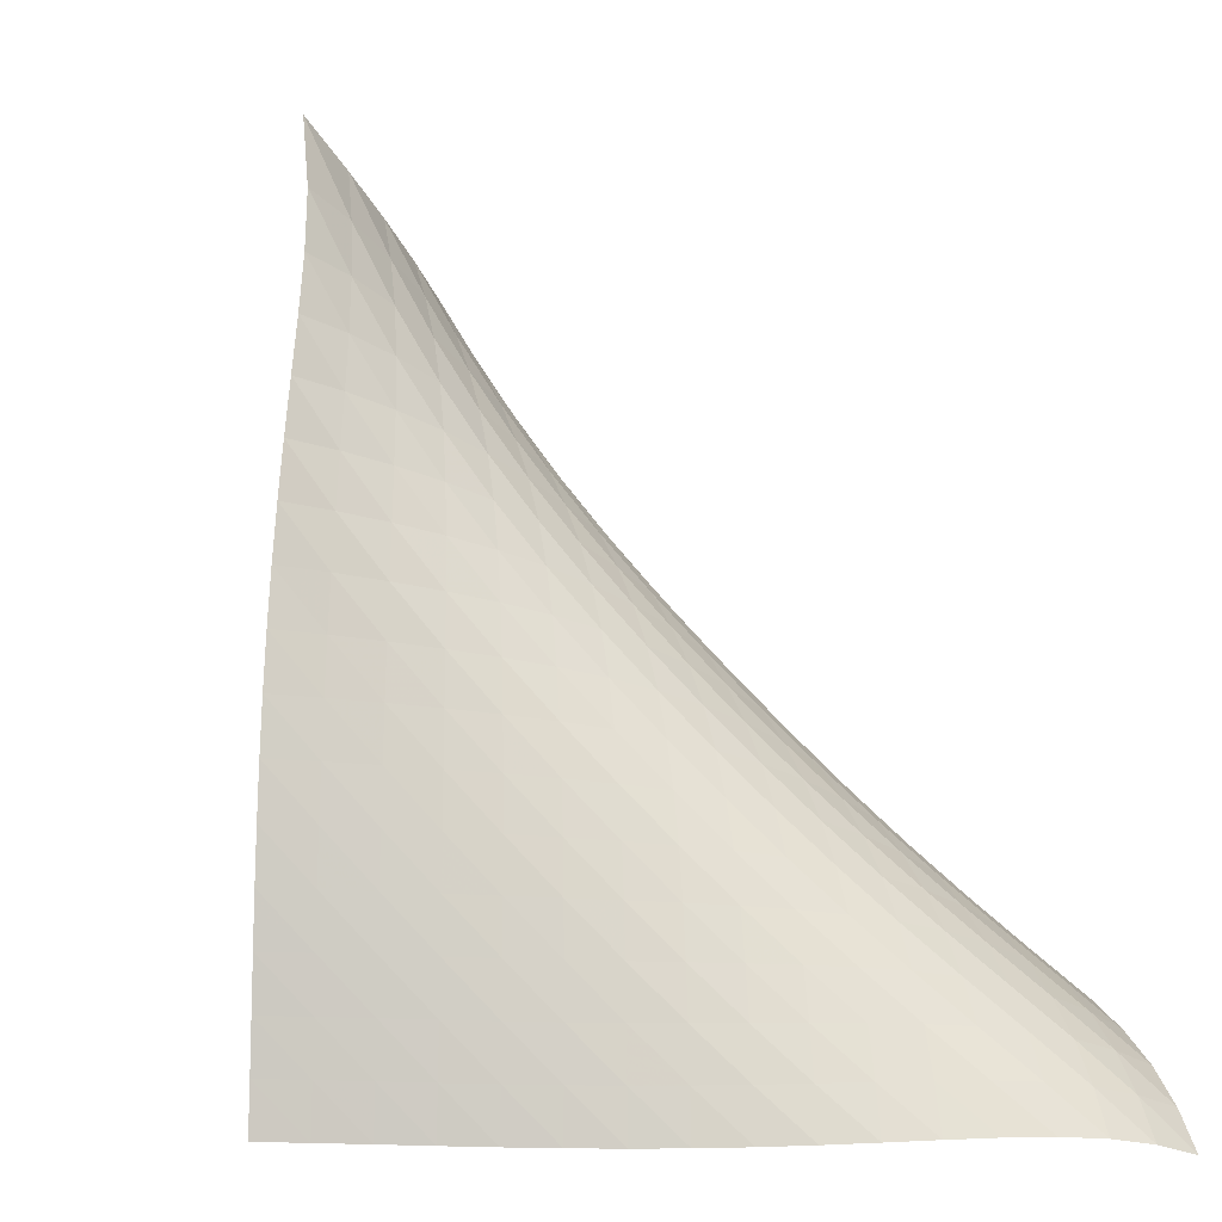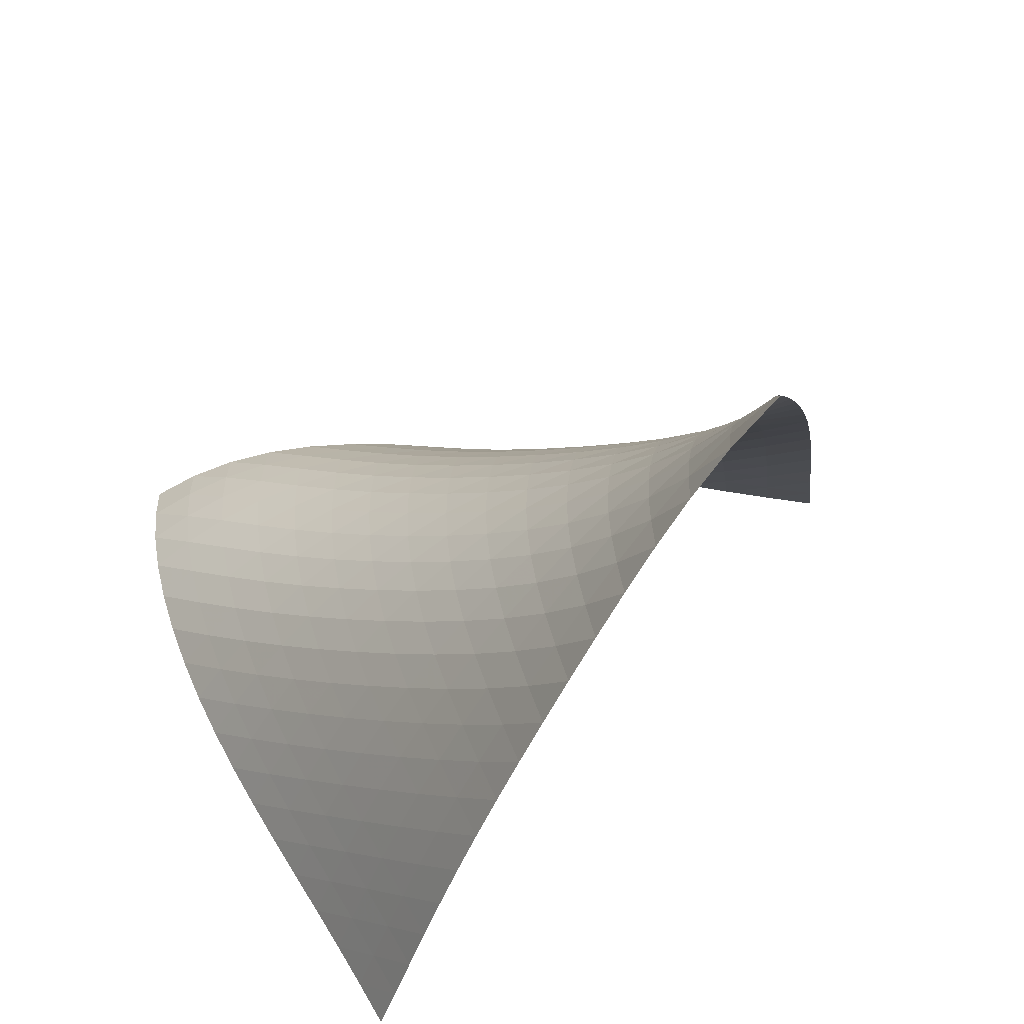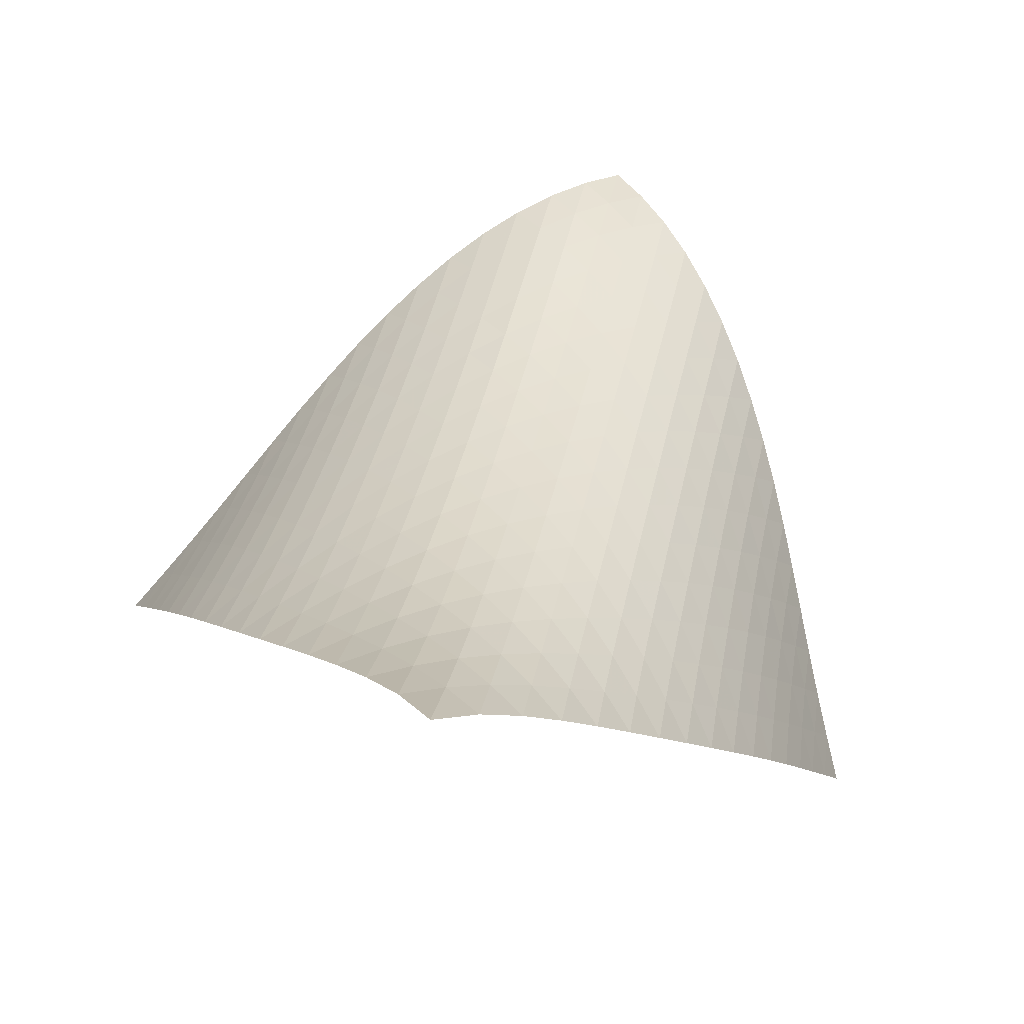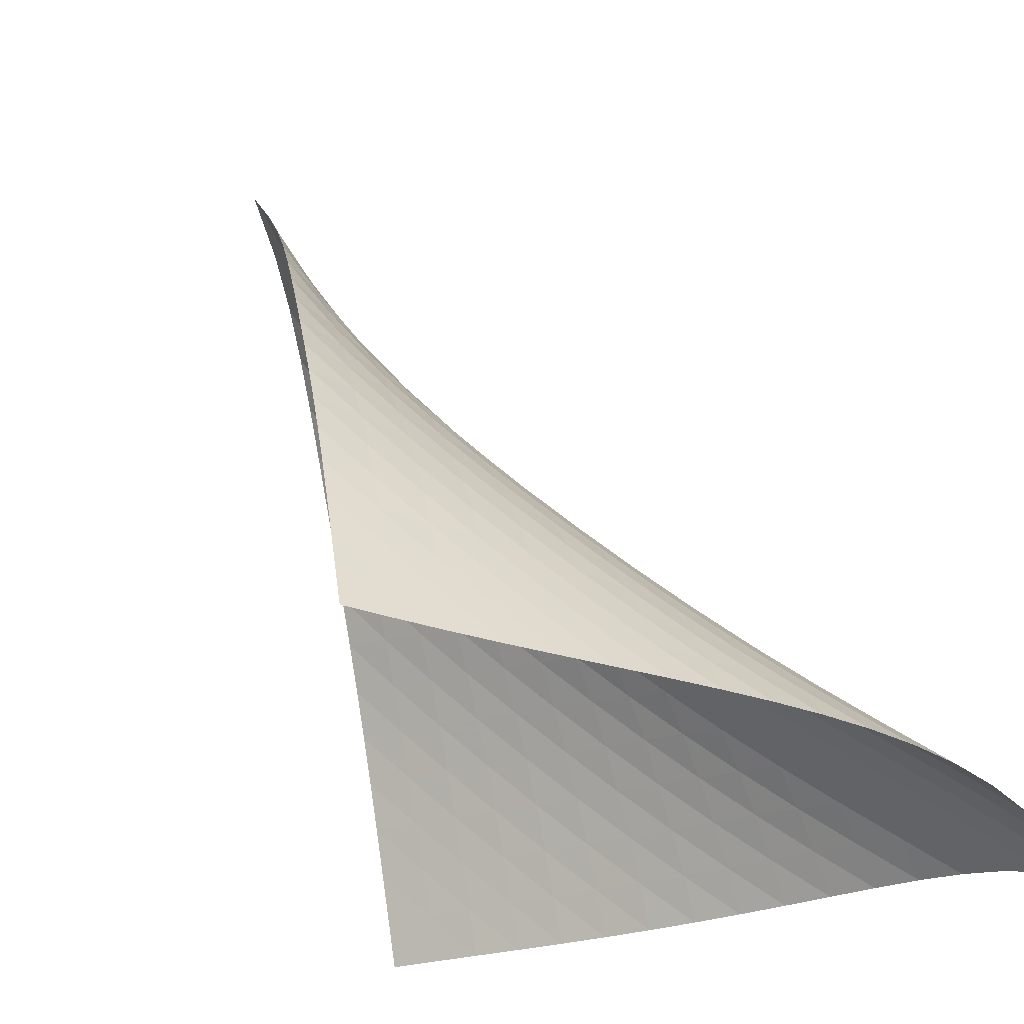
<metadata>
{"format":"obj","ext":"obj","renderer":"f3d","projection":"perspective","resolution":1024,"background":"white","views":[{"elev":19.4,"azim":68.6,"up":"+Y"},{"elev":54.4,"azim":-98.6,"up":"+Y"},{"elev":76.7,"azim":-31.0,"up":"+Y"},{"elev":-30.9,"azim":45.9,"up":"+Y"}]}
</metadata>
<code>
v -6.49 -0.03704 6.49
v 0.009317 -12.15 9.515
v -9.515 -12.15 -0.009317
v 3.013 -13.35 -3.013
v -9.385 -11.4 0.2734
v -9.258 -10.64 0.5551
v -9.13 -9.872 0.8407
v -8.996 -9.104 1.138
v -8.852 -8.336 1.452
v -8.695 -7.572 1.787
v -8.523 -6.813 2.144
v -8.335 -6.06 2.522
v -8.13 -5.314 2.92
v -7.908 -4.576 3.337
v -7.669 -3.845 3.773
v -7.415 -3.122 4.229
v -7.151 -2.403 4.71
v -6.889 -1.678 5.229
v -6.652 -0.9158 5.808
v -5.808 -0.9158 6.652
v -5.229 -1.678 6.889
v -4.71 -2.403 7.151
v -4.229 -3.122 7.415
v -3.773 -3.845 7.669
v -3.337 -4.576 7.908
v -2.92 -5.314 8.13
v -2.522 -6.06 8.335
v -2.144 -6.813 8.523
v -1.787 -7.572 8.695
v -1.452 -8.336 8.852
v -1.138 -9.104 8.996
v -0.8407 -9.872 9.13
v -0.5551 -10.64 9.258
v -0.2734 -11.4 9.385
v 0.2865 -12.18 8.75
v 0.5734 -12.21 7.987
v 0.8716 -12.23 7.223
v 1.177 -12.25 6.458
v 1.483 -12.26 5.687
v 1.782 -12.27 4.91
v 2.067 -12.28 4.124
v 2.331 -12.28 3.33
v 2.567 -12.29 2.527
v 2.77 -12.32 1.716
v 2.933 -12.36 0.9009
v 3.051 -12.43 0.08479
v 3.118 -12.55 -0.7256
v 3.133 -12.73 -1.52
v 3.096 -13 -2.286
v 2.286 -13 -3.096
v 1.52 -12.73 -3.133
v 0.7256 -12.55 -3.118
v -0.08479 -12.43 -3.051
v -0.9009 -12.36 -2.933
v -1.716 -12.32 -2.77
v -2.527 -12.29 -2.567
v -3.33 -12.28 -2.331
v -4.124 -12.28 -2.067
v -4.91 -12.27 -1.782
v -5.687 -12.26 -1.483
v -6.458 -12.25 -1.177
v -7.223 -12.23 -0.8716
v -7.987 -12.21 -0.5734
v -8.75 -12.18 -0.2865
v -5.985 -1.475 5.985
v -6.191 -2.113 5.363
v -6.422 -2.765 4.789
v -6.662 -3.428 4.254
v -6.899 -4.103 3.749
v -7.128 -4.789 3.27
v -7.345 -5.488 2.814
v -7.549 -6.2 2.382
v -7.738 -6.923 1.973
v -7.912 -7.657 1.589
v -8.073 -8.402 1.23
v -8.222 -9.154 0.8967
v -8.359 -9.912 0.5843
v -8.491 -10.67 0.2875
v -8.62 -11.43 -0.001009
v -5.363 -2.113 6.191
v -5.526 -2.626 5.526
v -5.717 -3.187 4.9
v -5.926 -3.779 4.311
v -6.142 -4.395 3.756
v -6.356 -5.031 3.23
v -6.564 -5.686 2.732
v -6.763 -6.359 2.262
v -6.952 -7.049 1.819
v -7.129 -7.756 1.404
v -7.293 -8.478 1.019
v -7.446 -9.213 0.6623
v -7.588 -9.957 0.3305
v -7.723 -10.71 0.01822
v -7.855 -11.46 -0.2814
v -4.789 -2.765 6.422
v -4.9 -3.187 5.717
v -5.043 -3.661 5.043
v -5.212 -4.175 4.402
v -5.398 -4.724 3.794
v -5.592 -5.303 3.22
v -5.788 -5.908 2.676
v -5.98 -6.537 2.164
v -6.166 -7.191 1.683
v -6.344 -7.867 1.235
v -6.511 -8.564 0.8188
v -6.668 -9.278 0.4349
v -6.815 -10.01 0.07953
v -6.954 -10.74 -0.2527
v -7.089 -11.49 -0.5682
v -4.254 -3.428 6.662
v -4.311 -3.779 5.926
v -4.402 -4.175 5.212
v -4.525 -4.614 4.525
v -4.674 -5.093 3.868
v -4.841 -5.608 3.244
v -5.018 -6.158 2.653
v -5.199 -6.739 2.096
v -5.38 -7.351 1.573
v -5.557 -7.991 1.086
v -5.727 -8.659 0.6355
v -5.888 -9.349 0.22
v -6.039 -10.06 -0.1635
v -6.182 -10.78 -0.5203
v -6.321 -11.51 -0.8567
v -3.749 -4.103 6.899
v -3.756 -4.395 6.142
v -3.794 -4.724 5.398
v -3.868 -5.093 4.674
v -3.974 -5.503 3.974
v -4.108 -5.953 3.305
v -4.26 -6.442 2.667
v -4.425 -6.97 2.063
v -4.596 -7.535 1.496
v -4.769 -8.135 0.9671
v -4.939 -8.768 0.4771
v -5.102 -9.43 0.02528
v -5.258 -10.12 -0.3913
v -5.406 -10.82 -0.7778
v -5.548 -11.54 -1.14
v -3.27 -4.789 7.128
v -3.23 -5.031 6.356
v -3.22 -5.303 5.592
v -3.244 -5.608 4.841
v -3.305 -5.953 4.108
v -3.398 -6.338 3.398
v -3.52 -6.766 2.718
v -3.662 -7.237 2.069
v -3.818 -7.749 1.457
v -3.982 -8.303 0.8835
v -4.149 -8.896 0.3503
v -4.313 -9.523 -0.1423
v -4.471 -10.18 -0.5968
v -4.623 -10.86 -1.018
v -4.769 -11.56 -1.412
v -2.814 -5.488 7.345
v -2.732 -5.686 6.564
v -2.676 -5.908 5.788
v -2.653 -6.158 5.018
v -2.667 -6.442 4.26
v -2.718 -6.766 3.52
v -2.802 -7.132 2.802
v -2.915 -7.543 2.113
v -3.05 -8 1.457
v -3.2 -8.502 0.8385
v -3.358 -9.048 0.26
v -3.52 -9.635 -0.277
v -3.679 -10.26 -0.774
v -3.833 -10.91 -1.235
v -3.981 -11.58 -1.665
v -2.382 -6.2 7.549
v -2.262 -6.359 6.763
v -2.164 -6.537 5.98
v -2.096 -6.739 5.199
v -2.063 -6.97 4.425
v -2.069 -7.237 3.662
v -2.113 -7.543 2.915
v -2.191 -7.894 2.191
v -2.298 -8.291 1.495
v -2.427 -8.737 0.8331
v -2.572 -9.231 0.2087
v -2.726 -9.771 -0.375
v -2.882 -10.35 -0.9177
v -3.036 -10.97 -1.422
v -3.186 -11.61 -1.892
v -1.973 -6.923 7.738
v -1.819 -7.049 6.952
v -1.683 -7.191 6.166
v -1.573 -7.351 5.38
v -1.496 -7.535 4.596
v -1.457 -7.749 3.818
v -1.457 -8 3.05
v -1.495 -8.291 2.298
v -1.568 -8.628 1.568
v -1.669 -9.014 0.8655
v -1.793 -9.45 0.1969
v -1.934 -9.936 -0.4338
v -2.083 -10.47 -1.024
v -2.234 -11.04 -1.575
v -2.383 -11.65 -2.089
v -1.589 -7.657 7.912
v -1.404 -7.756 7.129
v -1.235 -7.867 6.344
v -1.086 -7.991 5.557
v -0.9671 -8.135 4.769
v -0.8835 -8.303 3.982
v -0.8385 -8.502 3.2
v -0.8331 -8.737 2.427
v -0.8655 -9.014 1.669
v -0.9324 -9.337 0.9324
v -1.029 -9.711 0.2232
v -1.149 -10.14 -0.4528
v -1.284 -10.61 -1.091
v -1.428 -11.14 -1.69
v -1.574 -11.71 -2.249
v -1.23 -8.402 8.073
v -1.019 -8.478 7.293
v -0.8188 -8.564 6.511
v -0.6355 -8.659 5.727
v -0.4771 -8.768 4.939
v -0.3503 -8.896 4.149
v -0.26 -9.048 3.358
v -0.2087 -9.231 2.572
v -0.1969 -9.45 1.793
v -0.2232 -9.711 1.029
v -0.2846 -10.02 0.2846
v -0.3763 -10.38 -0.4328
v -0.4916 -10.8 -1.117
v -0.623 -11.27 -1.763
v -0.762 -11.79 -2.368
v -0.8967 -9.154 8.222
v -0.6623 -9.213 7.446
v -0.4349 -9.278 6.668
v -0.22 -9.349 5.888
v -0.02528 -9.43 5.102
v 0.1423 -9.523 4.313
v 0.277 -9.635 3.52
v 0.375 -9.771 2.726
v 0.4338 -9.936 1.934
v 0.4528 -10.14 1.149
v 0.4328 -10.38 0.3763
v 0.3765 -10.68 -0.3765
v 0.2888 -11.03 -1.102
v 0.1765 -11.44 -1.792
v 0.04864 -11.91 -2.443
v -0.5843 -9.912 8.359
v -0.3305 -9.957 7.588
v -0.07953 -10.01 6.815
v 0.1635 -10.06 6.039
v 0.3913 -10.12 5.258
v 0.5968 -10.18 4.471
v 0.774 -10.26 3.679
v 0.9177 -10.35 2.882
v 1.024 -10.47 2.083
v 1.091 -10.61 1.284
v 1.117 -10.8 0.4916
v 1.102 -11.03 -0.2888
v 1.049 -11.31 -1.049
v 0.9621 -11.66 -1.778
v 0.8507 -12.07 -2.47
v -0.2875 -10.67 8.491
v -0.01822 -10.71 7.723
v 0.2527 -10.74 6.954
v 0.5203 -10.78 6.182
v 0.7778 -10.82 5.406
v 1.018 -10.86 4.623
v 1.235 -10.91 3.833
v 1.422 -10.97 3.036
v 1.575 -11.04 2.234
v 1.69 -11.14 1.428
v 1.763 -11.27 0.623
v 1.792 -11.44 -0.1765
v 1.778 -11.66 -0.9621
v 1.723 -11.95 -1.723
v 1.633 -12.31 -2.449
v 0.001009 -11.43 8.62
v 0.2814 -11.46 7.855
v 0.5682 -11.49 7.089
v 0.8567 -11.51 6.321
v 1.14 -11.54 5.548
v 1.412 -11.56 4.769
v 1.665 -11.58 3.981
v 1.892 -11.61 3.186
v 2.089 -11.65 2.383
v 2.249 -11.71 1.574
v 2.368 -11.79 0.762
v 2.443 -11.91 -0.04864
v 2.47 -12.07 -0.8507
v 2.449 -12.31 -1.633
v 2.384 -12.62 -2.384
f 289 49 4
f 289 4 50
f 5 79 64
f 5 64 3
f 79 94 63
f 79 63 64
f 94 109 62
f 94 62 63
f 109 124 61
f 109 61 62
f 124 139 60
f 124 60 61
f 139 154 59
f 139 59 60
f 154 169 58
f 154 58 59
f 169 184 57
f 169 57 58
f 184 199 56
f 184 56 57
f 199 214 55
f 199 55 56
f 214 229 54
f 214 54 55
f 229 244 53
f 229 53 54
f 244 259 52
f 244 52 53
f 259 274 51
f 259 51 52
f 274 289 50
f 274 50 51
f 1 20 65
f 1 65 19
f 19 65 66
f 19 66 18
f 18 66 67
f 18 67 17
f 17 67 68
f 17 68 16
f 16 68 69
f 16 69 15
f 15 69 70
f 15 70 14
f 14 70 71
f 14 71 13
f 13 71 72
f 13 72 12
f 12 72 73
f 12 73 11
f 11 73 74
f 11 74 10
f 10 74 75
f 10 75 9
f 9 75 76
f 9 76 8
f 8 76 77
f 8 77 7
f 7 77 78
f 7 78 6
f 6 78 79
f 6 79 5
f 20 21 80
f 20 80 65
f 65 80 81
f 65 81 66
f 66 81 82
f 66 82 67
f 67 82 83
f 67 83 68
f 68 83 84
f 68 84 69
f 69 84 85
f 69 85 70
f 70 85 86
f 70 86 71
f 71 86 87
f 71 87 72
f 72 87 88
f 72 88 73
f 73 88 89
f 73 89 74
f 74 89 90
f 74 90 75
f 75 90 91
f 75 91 76
f 76 91 92
f 76 92 77
f 77 92 93
f 77 93 78
f 78 93 94
f 78 94 79
f 21 22 95
f 21 95 80
f 80 95 96
f 80 96 81
f 81 96 97
f 81 97 82
f 82 97 98
f 82 98 83
f 83 98 99
f 83 99 84
f 84 99 100
f 84 100 85
f 85 100 101
f 85 101 86
f 86 101 102
f 86 102 87
f 87 102 103
f 87 103 88
f 88 103 104
f 88 104 89
f 89 104 105
f 89 105 90
f 90 105 106
f 90 106 91
f 91 106 107
f 91 107 92
f 92 107 108
f 92 108 93
f 93 108 109
f 93 109 94
f 22 23 110
f 22 110 95
f 95 110 111
f 95 111 96
f 96 111 112
f 96 112 97
f 97 112 113
f 97 113 98
f 98 113 114
f 98 114 99
f 99 114 115
f 99 115 100
f 100 115 116
f 100 116 101
f 101 116 117
f 101 117 102
f 102 117 118
f 102 118 103
f 103 118 119
f 103 119 104
f 104 119 120
f 104 120 105
f 105 120 121
f 105 121 106
f 106 121 122
f 106 122 107
f 107 122 123
f 107 123 108
f 108 123 124
f 108 124 109
f 23 24 125
f 23 125 110
f 110 125 126
f 110 126 111
f 111 126 127
f 111 127 112
f 112 127 128
f 112 128 113
f 113 128 129
f 113 129 114
f 114 129 130
f 114 130 115
f 115 130 131
f 115 131 116
f 116 131 132
f 116 132 117
f 117 132 133
f 117 133 118
f 118 133 134
f 118 134 119
f 119 134 135
f 119 135 120
f 120 135 136
f 120 136 121
f 121 136 137
f 121 137 122
f 122 137 138
f 122 138 123
f 123 138 139
f 123 139 124
f 24 25 140
f 24 140 125
f 125 140 141
f 125 141 126
f 126 141 142
f 126 142 127
f 127 142 143
f 127 143 128
f 128 143 144
f 128 144 129
f 129 144 145
f 129 145 130
f 130 145 146
f 130 146 131
f 131 146 147
f 131 147 132
f 132 147 148
f 132 148 133
f 133 148 149
f 133 149 134
f 134 149 150
f 134 150 135
f 135 150 151
f 135 151 136
f 136 151 152
f 136 152 137
f 137 152 153
f 137 153 138
f 138 153 154
f 138 154 139
f 25 26 155
f 25 155 140
f 140 155 156
f 140 156 141
f 141 156 157
f 141 157 142
f 142 157 158
f 142 158 143
f 143 158 159
f 143 159 144
f 144 159 160
f 144 160 145
f 145 160 161
f 145 161 146
f 146 161 162
f 146 162 147
f 147 162 163
f 147 163 148
f 148 163 164
f 148 164 149
f 149 164 165
f 149 165 150
f 150 165 166
f 150 166 151
f 151 166 167
f 151 167 152
f 152 167 168
f 152 168 153
f 153 168 169
f 153 169 154
f 26 27 170
f 26 170 155
f 155 170 171
f 155 171 156
f 156 171 172
f 156 172 157
f 157 172 173
f 157 173 158
f 158 173 174
f 158 174 159
f 159 174 175
f 159 175 160
f 160 175 176
f 160 176 161
f 161 176 177
f 161 177 162
f 162 177 178
f 162 178 163
f 163 178 179
f 163 179 164
f 164 179 180
f 164 180 165
f 165 180 181
f 165 181 166
f 166 181 182
f 166 182 167
f 167 182 183
f 167 183 168
f 168 183 184
f 168 184 169
f 27 28 185
f 27 185 170
f 170 185 186
f 170 186 171
f 171 186 187
f 171 187 172
f 172 187 188
f 172 188 173
f 173 188 189
f 173 189 174
f 174 189 190
f 174 190 175
f 175 190 191
f 175 191 176
f 176 191 192
f 176 192 177
f 177 192 193
f 177 193 178
f 178 193 194
f 178 194 179
f 179 194 195
f 179 195 180
f 180 195 196
f 180 196 181
f 181 196 197
f 181 197 182
f 182 197 198
f 182 198 183
f 183 198 199
f 183 199 184
f 28 29 200
f 28 200 185
f 185 200 201
f 185 201 186
f 186 201 202
f 186 202 187
f 187 202 203
f 187 203 188
f 188 203 204
f 188 204 189
f 189 204 205
f 189 205 190
f 190 205 206
f 190 206 191
f 191 206 207
f 191 207 192
f 192 207 208
f 192 208 193
f 193 208 209
f 193 209 194
f 194 209 210
f 194 210 195
f 195 210 211
f 195 211 196
f 196 211 212
f 196 212 197
f 197 212 213
f 197 213 198
f 198 213 214
f 198 214 199
f 29 30 215
f 29 215 200
f 200 215 216
f 200 216 201
f 201 216 217
f 201 217 202
f 202 217 218
f 202 218 203
f 203 218 219
f 203 219 204
f 204 219 220
f 204 220 205
f 205 220 221
f 205 221 206
f 206 221 222
f 206 222 207
f 207 222 223
f 207 223 208
f 208 223 224
f 208 224 209
f 209 224 225
f 209 225 210
f 210 225 226
f 210 226 211
f 211 226 227
f 211 227 212
f 212 227 228
f 212 228 213
f 213 228 229
f 213 229 214
f 30 31 230
f 30 230 215
f 215 230 231
f 215 231 216
f 216 231 232
f 216 232 217
f 217 232 233
f 217 233 218
f 218 233 234
f 218 234 219
f 219 234 235
f 219 235 220
f 220 235 236
f 220 236 221
f 221 236 237
f 221 237 222
f 222 237 238
f 222 238 223
f 223 238 239
f 223 239 224
f 224 239 240
f 224 240 225
f 225 240 241
f 225 241 226
f 226 241 242
f 226 242 227
f 227 242 243
f 227 243 228
f 228 243 244
f 228 244 229
f 31 32 245
f 31 245 230
f 230 245 246
f 230 246 231
f 231 246 247
f 231 247 232
f 232 247 248
f 232 248 233
f 233 248 249
f 233 249 234
f 234 249 250
f 234 250 235
f 235 250 251
f 235 251 236
f 236 251 252
f 236 252 237
f 237 252 253
f 237 253 238
f 238 253 254
f 238 254 239
f 239 254 255
f 239 255 240
f 240 255 256
f 240 256 241
f 241 256 257
f 241 257 242
f 242 257 258
f 242 258 243
f 243 258 259
f 243 259 244
f 32 33 260
f 32 260 245
f 245 260 261
f 245 261 246
f 246 261 262
f 246 262 247
f 247 262 263
f 247 263 248
f 248 263 264
f 248 264 249
f 249 264 265
f 249 265 250
f 250 265 266
f 250 266 251
f 251 266 267
f 251 267 252
f 252 267 268
f 252 268 253
f 253 268 269
f 253 269 254
f 254 269 270
f 254 270 255
f 255 270 271
f 255 271 256
f 256 271 272
f 256 272 257
f 257 272 273
f 257 273 258
f 258 273 274
f 258 274 259
f 33 34 275
f 33 275 260
f 260 275 276
f 260 276 261
f 261 276 277
f 261 277 262
f 262 277 278
f 262 278 263
f 263 278 279
f 263 279 264
f 264 279 280
f 264 280 265
f 265 280 281
f 265 281 266
f 266 281 282
f 266 282 267
f 267 282 283
f 267 283 268
f 268 283 284
f 268 284 269
f 269 284 285
f 269 285 270
f 270 285 286
f 270 286 271
f 271 286 287
f 271 287 272
f 272 287 288
f 272 288 273
f 273 288 289
f 273 289 274
f 34 2 35
f 34 35 275
f 275 35 36
f 275 36 276
f 276 36 37
f 276 37 277
f 277 37 38
f 277 38 278
f 278 38 39
f 278 39 279
f 279 39 40
f 279 40 280
f 280 40 41
f 280 41 281
f 281 41 42
f 281 42 282
f 282 42 43
f 282 43 283
f 283 43 44
f 283 44 284
f 284 44 45
f 284 45 285
f 285 45 46
f 285 46 286
f 286 46 47
f 286 47 287
f 287 47 48
f 287 48 288
f 288 48 49
f 288 49 289

</code>
